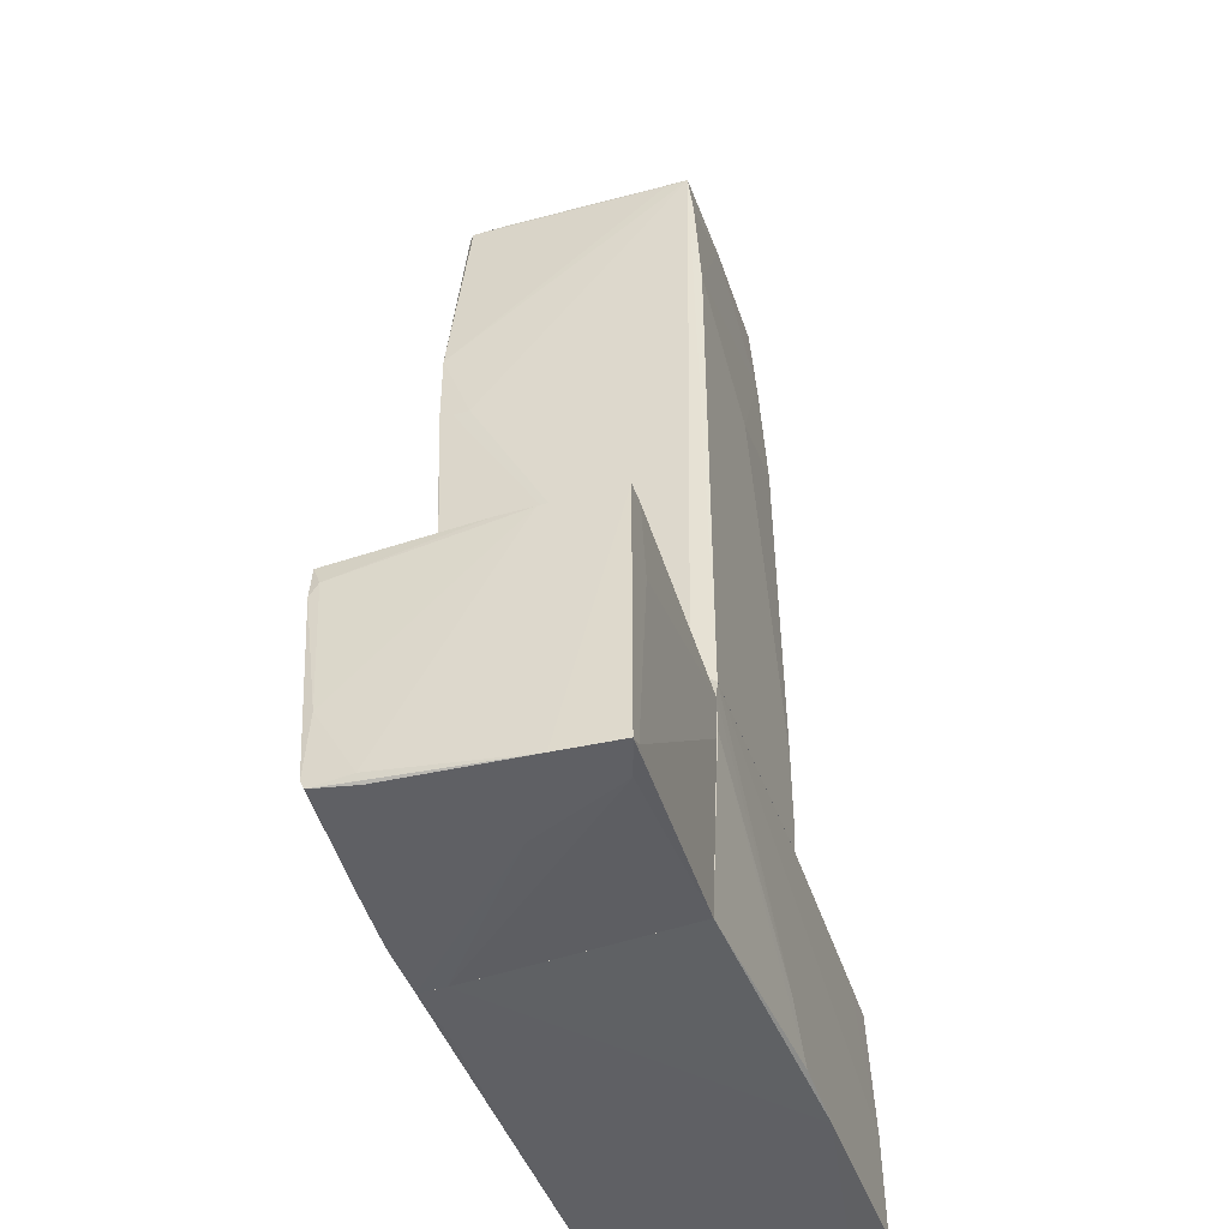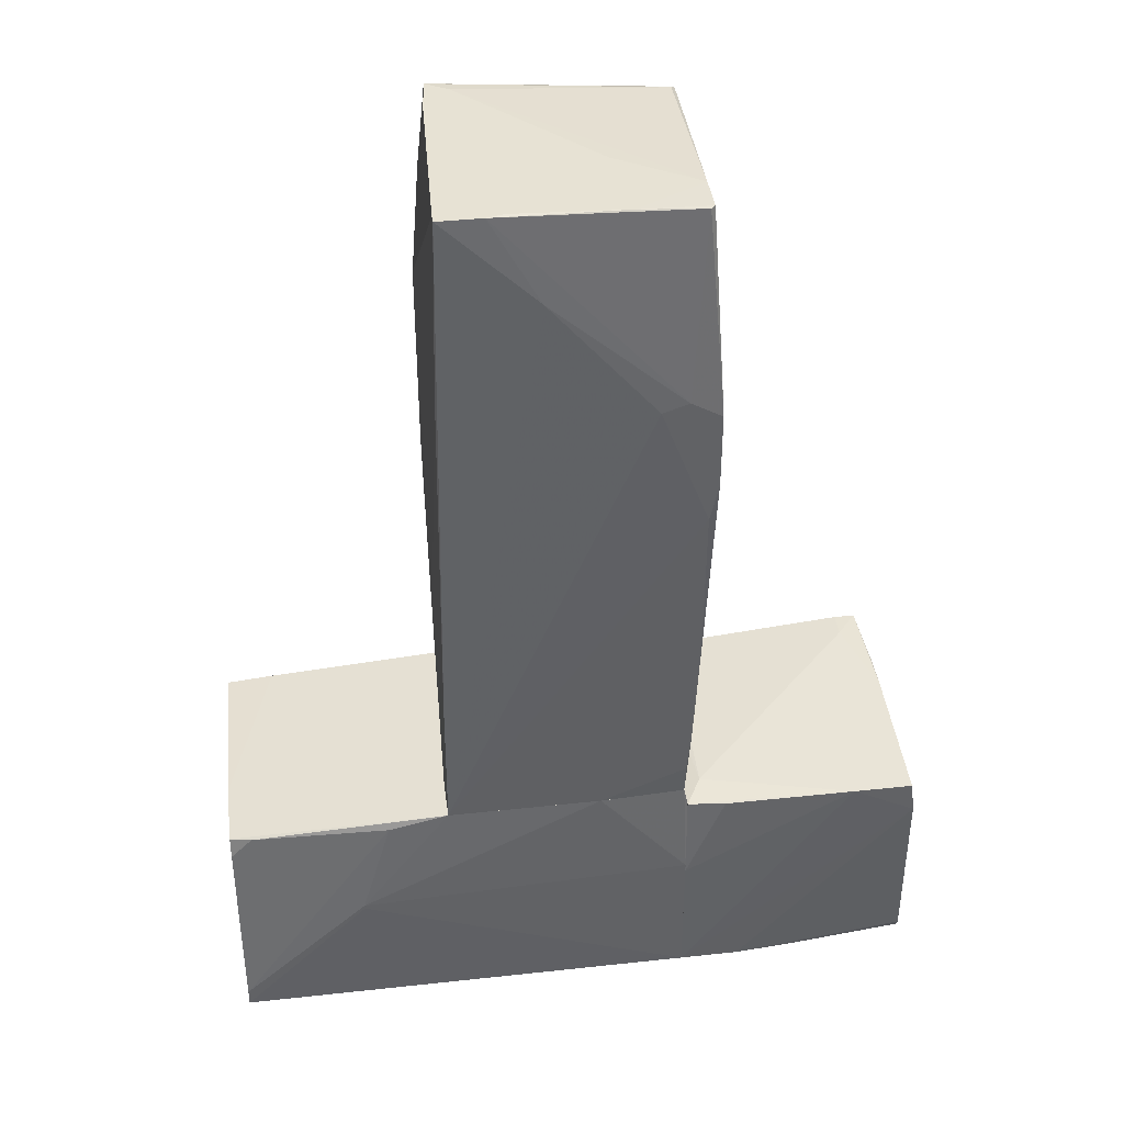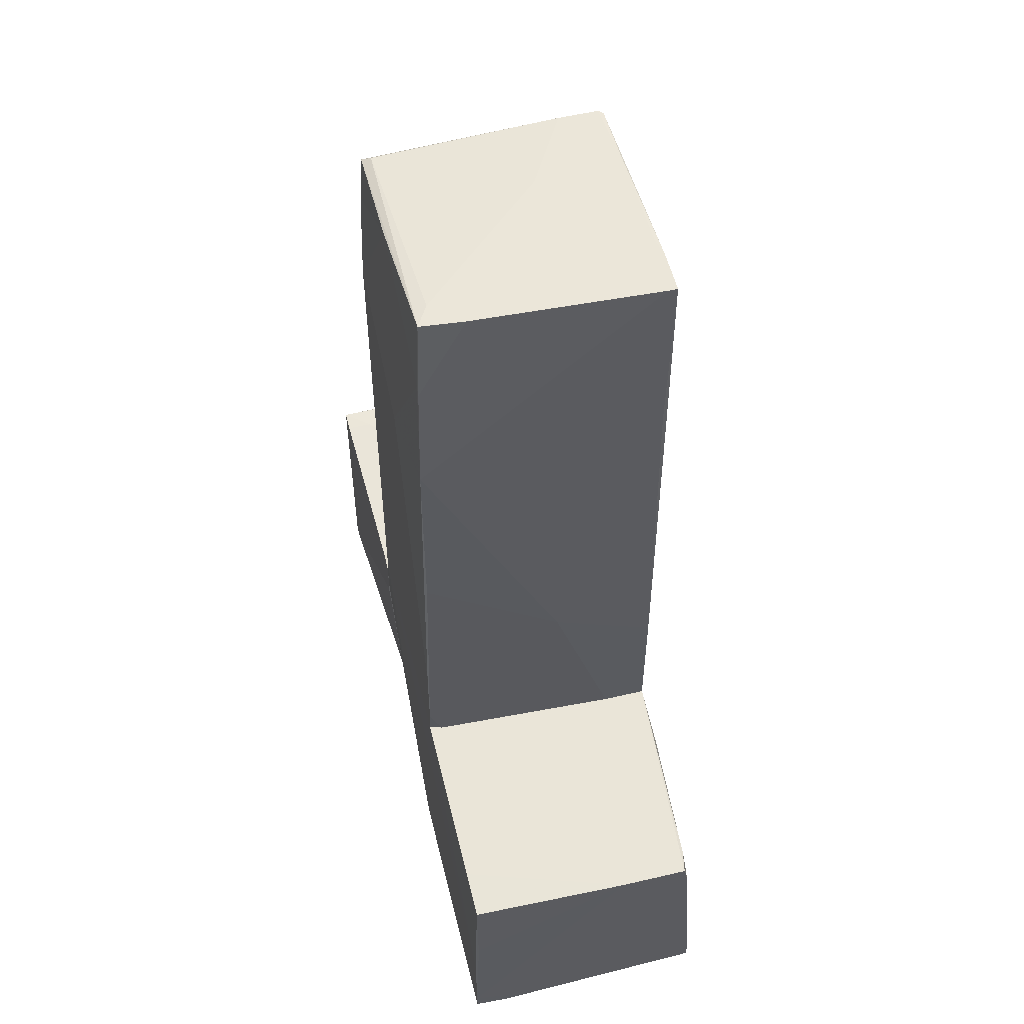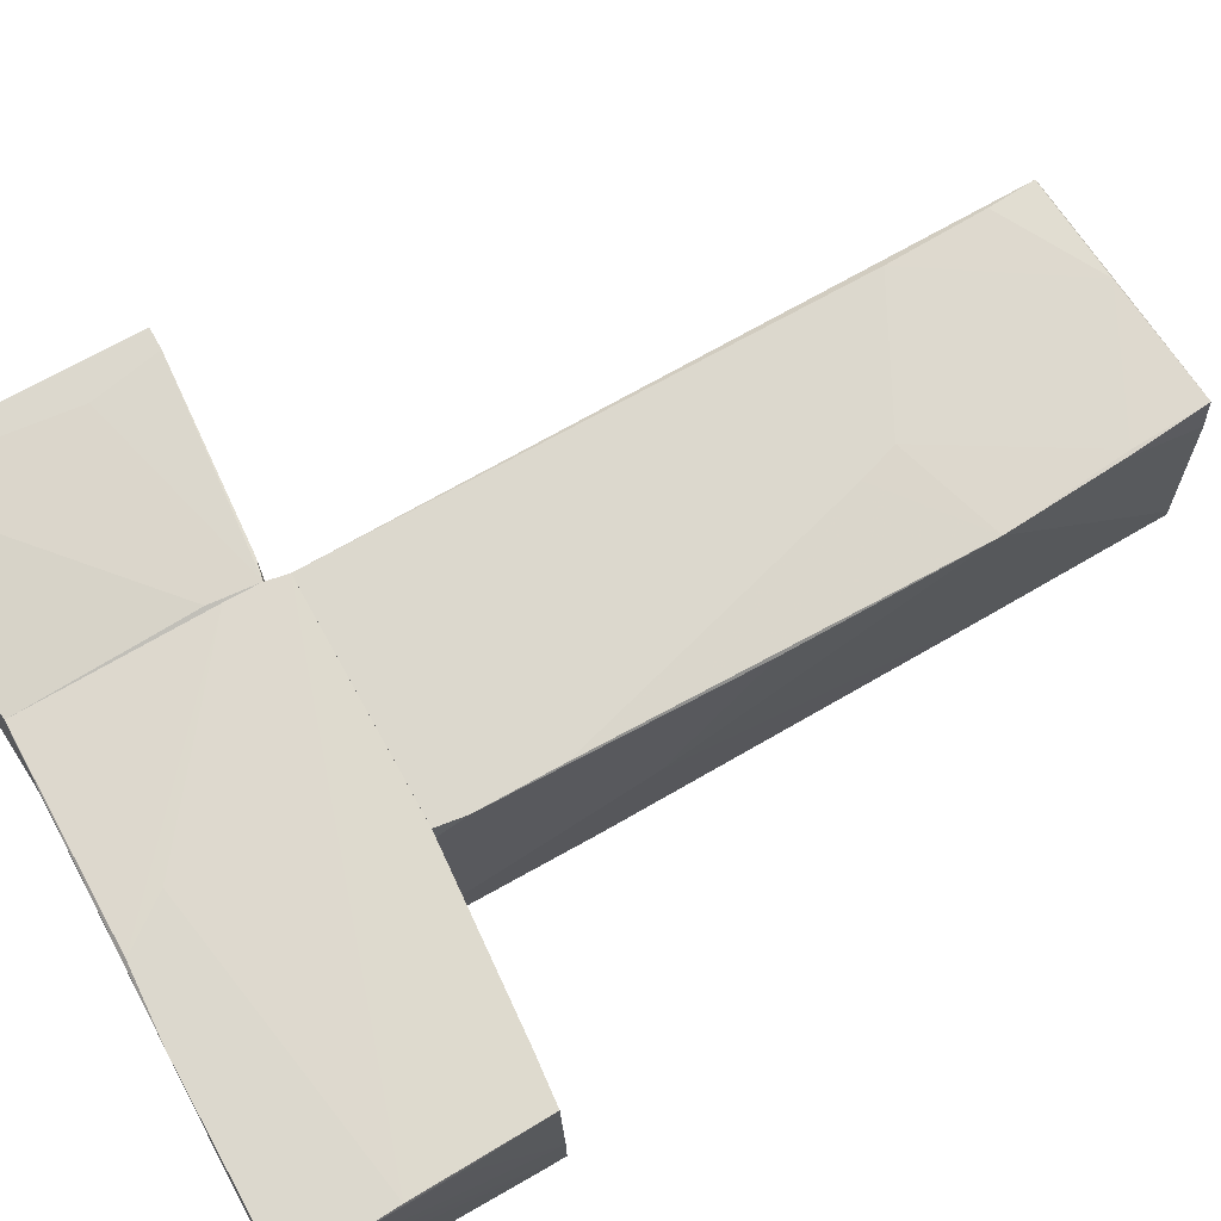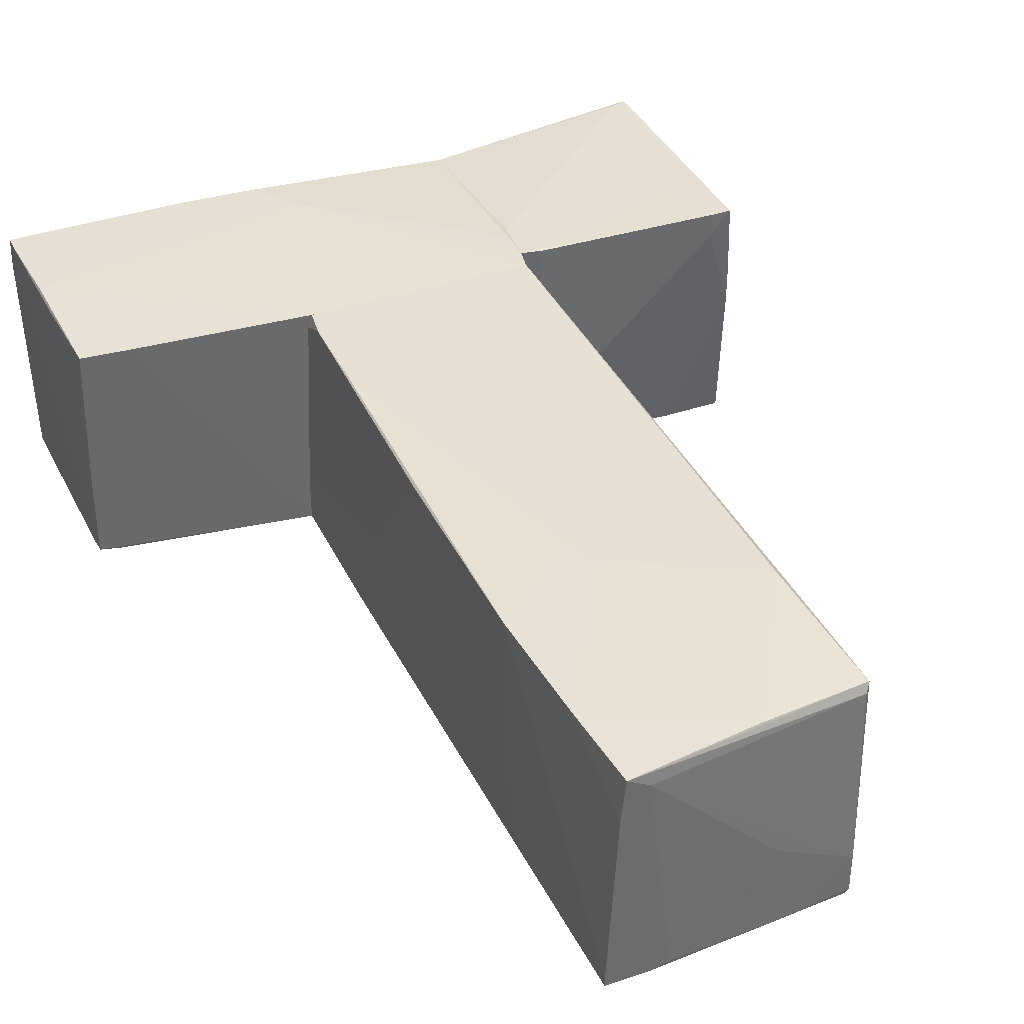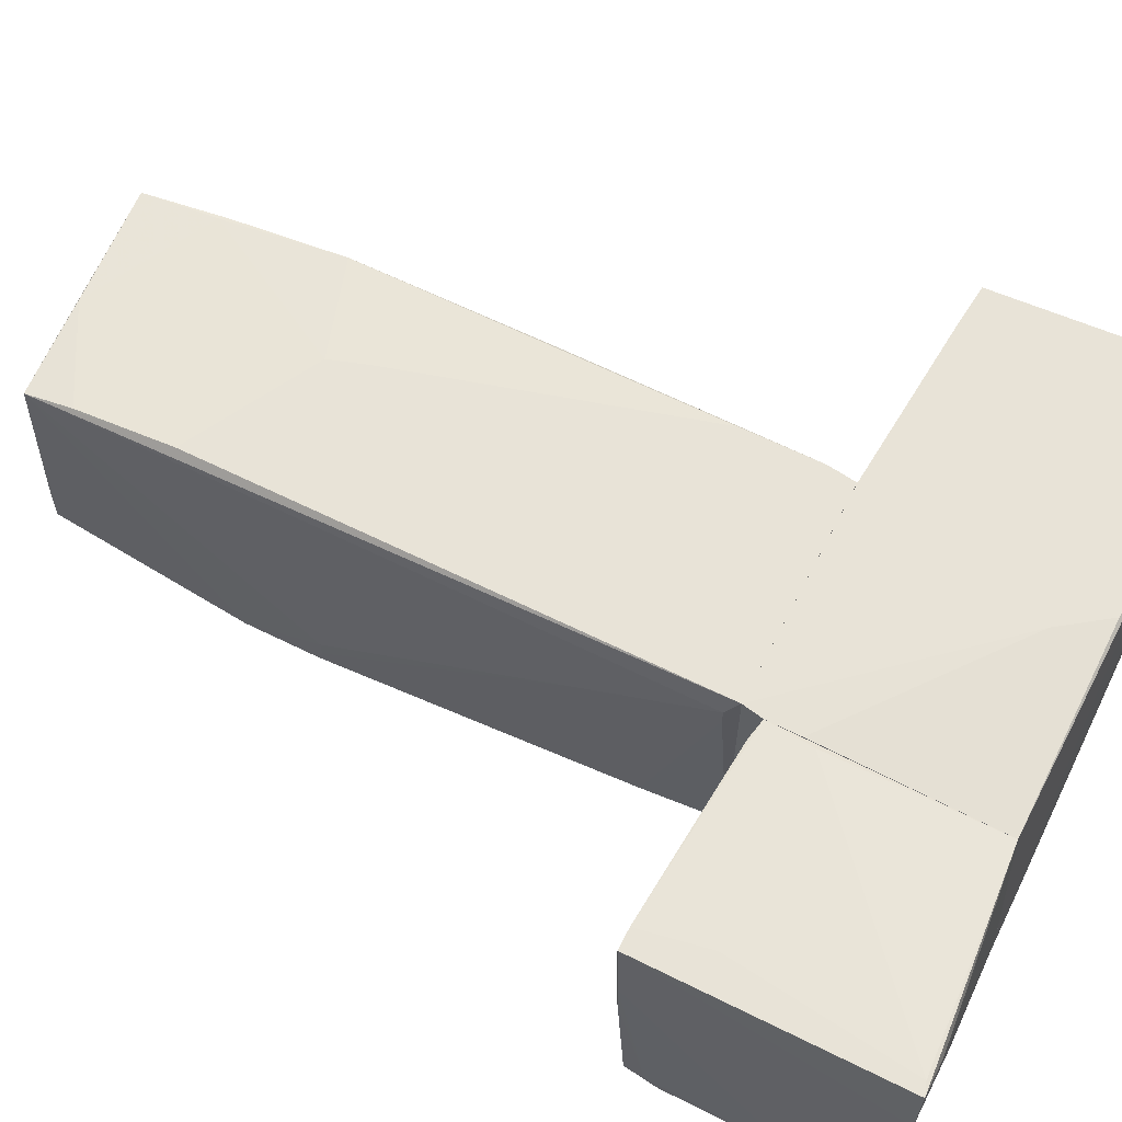
<metadata>
{"format":"obj","ext":"obj","renderer":"f3d","projection":"perspective","resolution":1024,"background":"white","views":[{"elev":-44.5,"azim":-71.3,"up":"+Y"},{"elev":39.9,"azim":172.4,"up":"+Y"},{"elev":55.3,"azim":76.1,"up":"+Y"},{"elev":72.4,"azim":60.9,"up":"+Z"},{"elev":38.2,"azim":156.5,"up":"+Z"},{"elev":61.8,"azim":-63.1,"up":"+Z"}]}
</metadata>
<code>
o convex_0
v 0.2997 2.655 1.073
v -1.11 2.47 -1.005
v -1.11 2.47 -0.8559
v 1.116 -0.9431 -1.042
v 1.042 5.03 -1.042
v -0.9616 -0.9431 1.073
v -1.036 4.845 0.9987
v 1.042 -0.6823 1.073
v 0.9303 5.03 0.9616
v -0.9616 -0.9431 -1.005
v -0.9988 4.956 -0.9675
v -1.11 3.175 -1.116
v 1.079 3.286 1.036
v 1.005 -0.9425 1.073
v -0.9616 3.583 1.073
v -0.9988 -0.8314 0.8875
v 1.116 0.69 -0.1511
v -1.036 0.7643 -1.079
v -0.6277 3.249 -1.116
v 1.079 3.472 -1.005
v -0.9616 4.956 -1.005
v -0.9988 4.881 0.9245
v -1.036 2.173 -1.116
v -0.2196 -0.9431 -1.041
v -0.3309 4.993 -0.2623
v 0.6706 5.03 -1.042
v 1.079 1.581 1.036
v 1.116 -0.9431 -0.6705
v 1.005 4.288 0.9987
v -0.1453 4.919 0.9985
v 1.116 0.245 -1.042
v -0.9988 -0.2379 -1.042
v 0.7449 5.03 0.8502
v 0.2624 4.288 -1.079
v 0.9674 5.03 0.5905
v 0.1884 2.989 1.073
v -0.9616 -0.6455 -1.042
v -0.9988 4.956 -0.6337
v 1.042 0.02226 1.073
v 0.5222 5.03 -1.004
v -0.9988 4.436 1.036
v -1.036 0.245 0.3308
v 1.042 -0.9425 0.9616
v -0.9988 -0.8314 0.739
v -0.8502 3.323 -1.116
v 1.042 5.03 -0.9673
v -0.405 4.993 -1.004
v 0.9674 4.362 0.9987
v -1.036 4.845 0.8129
v -1.11 2.507 -1.116
f 32 44 50
f 1 6 8
f 4 6 10
f 2 3 12
f 3 7 12
f 8 6 14
f 6 1 15
f 7 6 15
f 6 7 16
f 10 6 16
f 13 17 20
f 12 11 21
f 7 9 22
f 19 4 23
f 12 19 23
f 4 10 24
f 23 4 24
f 18 23 24
f 9 5 26
f 13 8 27
f 17 13 27
f 17 27 28
f 6 4 28
f 14 6 28
f 4 17 28
f 27 8 28
f 9 7 30
f 17 4 31
f 5 20 31
f 20 17 31
f 22 9 33
f 9 26 33
f 4 19 34
f 26 5 34
f 31 4 34
f 5 31 34
f 5 9 35
f 9 29 35
f 1 13 36
f 15 1 36
f 24 10 37
f 18 24 37
f 10 32 37
f 32 18 37
f 11 7 38
f 7 22 38
f 22 33 38
f 33 25 38
f 1 8 39
f 13 1 39
f 8 13 39
f 25 33 40
f 33 26 40
f 7 15 41
f 15 30 41
f 30 7 41
f 3 2 42
f 7 3 42
f 16 7 42
f 8 14 43
f 14 28 43
f 28 8 43
f 10 16 44
f 32 10 44
f 42 2 44
f 16 42 44
f 19 12 45
f 12 21 45
f 21 26 45
f 34 19 45
f 26 34 45
f 20 5 46
f 13 20 46
f 29 13 46
f 5 35 46
f 35 29 46
f 21 11 47
f 26 21 47
f 11 38 47
f 38 25 47
f 25 40 47
f 40 26 47
f 29 9 48
f 13 29 48
f 30 15 48
f 9 30 48
f 36 13 48
f 15 36 48
f 7 11 49
f 12 7 49
f 11 12 49
f 2 12 50
f 23 18 50
f 12 23 50
f 18 32 50
f 44 2 50
o convex_1
v -2.668 -1.574 1.11
v -2.26 -3.169 0.1823
v -2.038 -3.132 -1.004
v -0.9991 -1.129 1.073
v -3.002 -1.092 -1.079
v -0.9991 -1.129 -1.004
v -0.9991 -3.021 0.9987
v -2.965 -3.169 1.11
v -0.9991 -3.132 -1.042
v -2.965 -0.9804 1.11
v -3.077 -3.095 -0.9304
v -3.039 -1.389 -1.079
v -1.148 -1.092 -0.7449
v -3.077 -3.058 -0.5966
v -2.483 -1.092 -1.079
v -2.78 -0.9804 0.8875
v -3.002 -1.018 0.4793
v -1.185 -1.092 1.073
v -2.631 -3.169 0.9985
v -0.9991 -1.945 -1.042
v -3.039 -3.132 -0.5591
v -3.077 -3.021 -0.9673
v -1.518 -3.132 -1.042
v -1.036 -1.537 1.073
v -0.9991 -3.132 -0.819
v -3.077 -2.464 -0.9304
v -3.002 -3.169 0.5903
v -1.333 -1.129 -1.042
v -2.854 -3.132 1.11
v -3.039 -1.277 -1.005
v -2.78 -0.9804 1.11
v -3.002 -1.018 0.1823
f 80 67 82
f 56 54 57
f 56 57 59
f 58 51 60
f 54 56 63
f 59 62 65
f 62 55 65
f 63 56 65
f 63 65 66
f 64 60 67
f 54 63 68
f 58 52 69
f 57 58 69
f 56 59 70
f 59 65 70
f 53 52 71
f 61 53 71
f 53 61 72
f 61 64 72
f 52 53 73
f 59 52 73
f 62 59 73
f 53 72 73
f 72 62 73
f 54 51 74
f 57 54 74
f 52 59 75
f 59 57 75
f 69 52 75
f 57 69 75
f 64 67 76
f 62 72 76
f 72 64 76
f 52 58 77
f 58 60 77
f 60 64 77
f 64 61 77
f 71 52 77
f 61 71 77
f 65 56 78
f 56 70 78
f 70 65 78
f 51 58 79
f 58 57 79
f 74 51 79
f 57 74 79
f 55 62 80
f 62 76 80
f 76 67 80
f 51 54 81
f 60 51 81
f 63 66 81
f 66 60 81
f 54 68 81
f 68 63 81
f 65 55 82
f 66 65 82
f 60 66 82
f 67 60 82
f 55 80 82
o convex_2
v 0.5225 -2.613 1.11
v 1.895 -1.982 -1.079
v 1.895 -1.945 -1.079
v -0.9989 -3.132 -1.042
v -0.9616 -0.9431 1.073
v 3.045 -3.058 1.11
v 2.971 -1.092 1.073
v -0.9616 -0.9431 -1.004
v 3.008 -3.095 -1.079
v 3.008 -1.092 -0.9304
v -0.9989 -3.021 0.9987
v 1.116 -0.9433 -1.042
v 1.005 -0.9433 1.073
v 3.045 -3.095 0.8132
v -0.9989 -1.871 -1.042
v -0.9989 -1.129 1.073
v 3.008 -2.205 1.11
v 1.45 -3.058 1.11
v -0.9989 -3.132 -0.819
v 2.822 -1.092 -0.9673
v -0.2194 -0.9431 -1.042
v -0.9989 -1.129 -1.004
v 3.008 -1.092 -0.3367
v 2.563 -1.055 1.073
v -0.5163 -3.132 -1.004
v -0.9989 -1.425 1.073
v 0.8194 -3.021 1.11
v 1.635 -1.055 -1.041
v 3.008 -2.947 -1.079
v 3.008 -1.834 1.073
v 3.045 -2.909 1.11
v 3.045 -3.058 0.6647
v 3.008 -1.277 -0.9673
f 92 114 115
f 85 84 86
f 84 85 91
f 86 84 91
f 85 86 97
f 86 93 97
f 83 87 98
f 87 90 98
f 97 93 98
f 87 83 99
f 83 88 99
f 95 87 99
f 88 83 100
f 96 88 100
f 96 100 101
f 93 86 101
f 100 93 101
f 94 92 102
f 90 87 103
f 94 85 103
f 87 95 103
f 95 94 103
f 85 97 103
f 97 90 103
f 90 97 104
f 98 90 104
f 97 98 104
f 92 94 106
f 94 95 106
f 99 89 106
f 95 99 106
f 89 105 106
f 105 92 106
f 86 91 107
f 91 96 107
f 96 101 107
f 101 86 107
f 83 98 108
f 98 93 108
f 100 83 109
f 93 100 109
f 83 108 109
f 108 93 109
f 85 94 110
f 94 102 110
f 110 102 111
f 91 85 111
f 85 110 111
f 105 89 112
f 105 112 113
f 88 96 113
f 99 88 113
f 89 99 113
f 92 105 113
f 112 89 113
f 96 91 114
f 91 111 114
f 113 96 114
f 92 113 114
f 102 92 115
f 111 102 115
f 114 111 115

</code>
